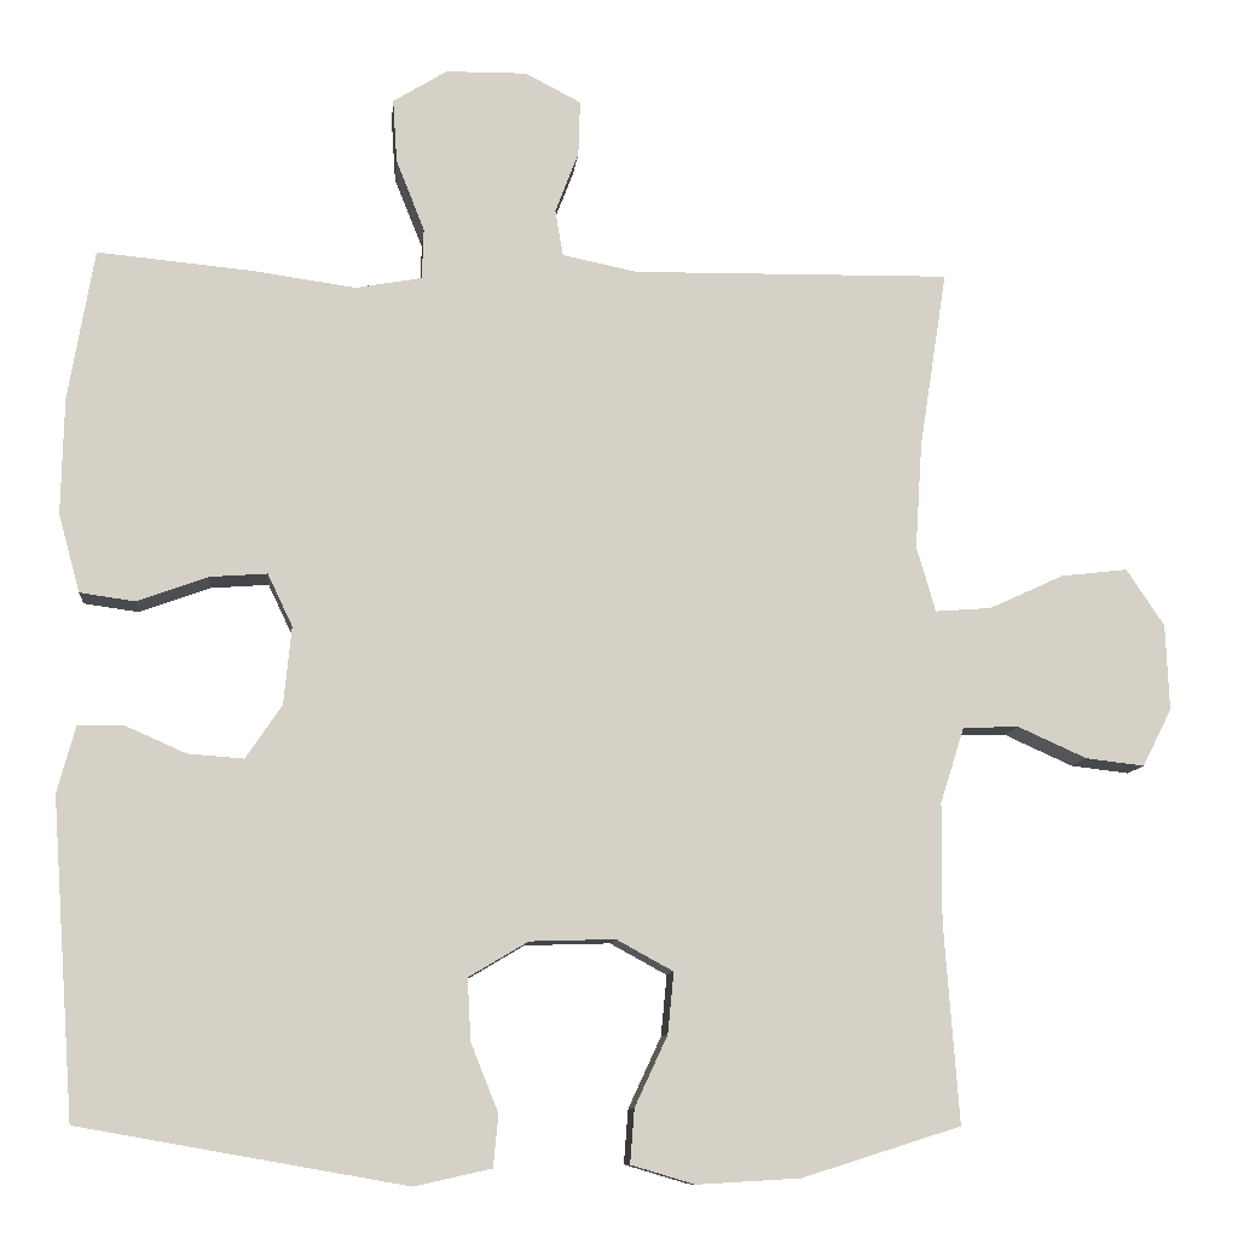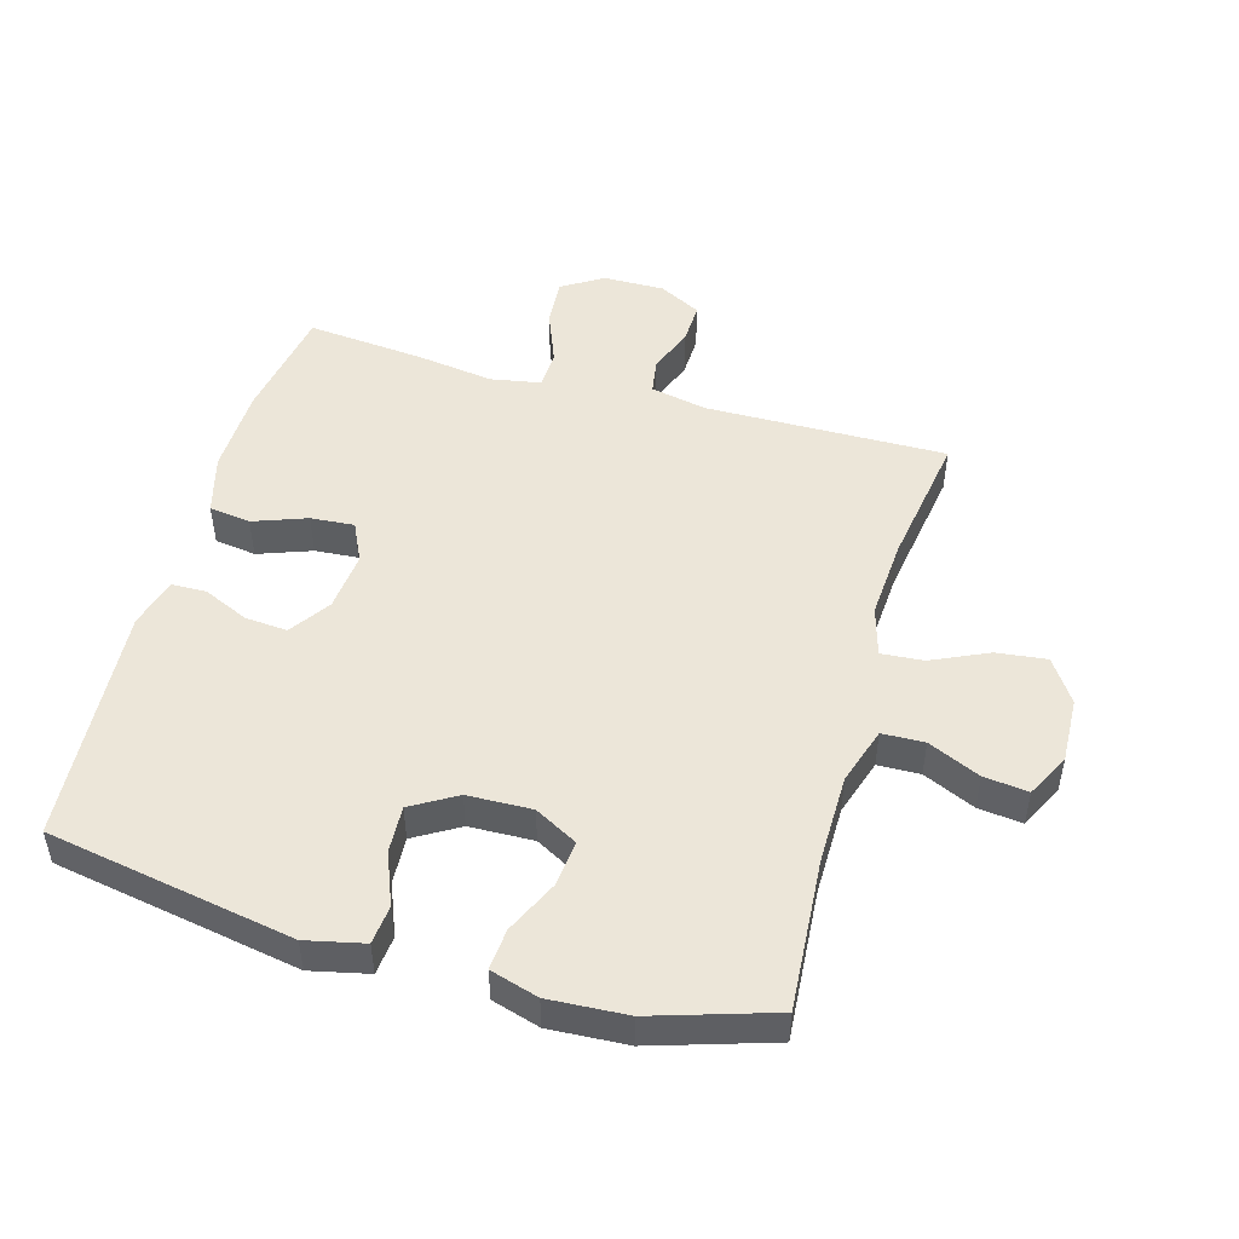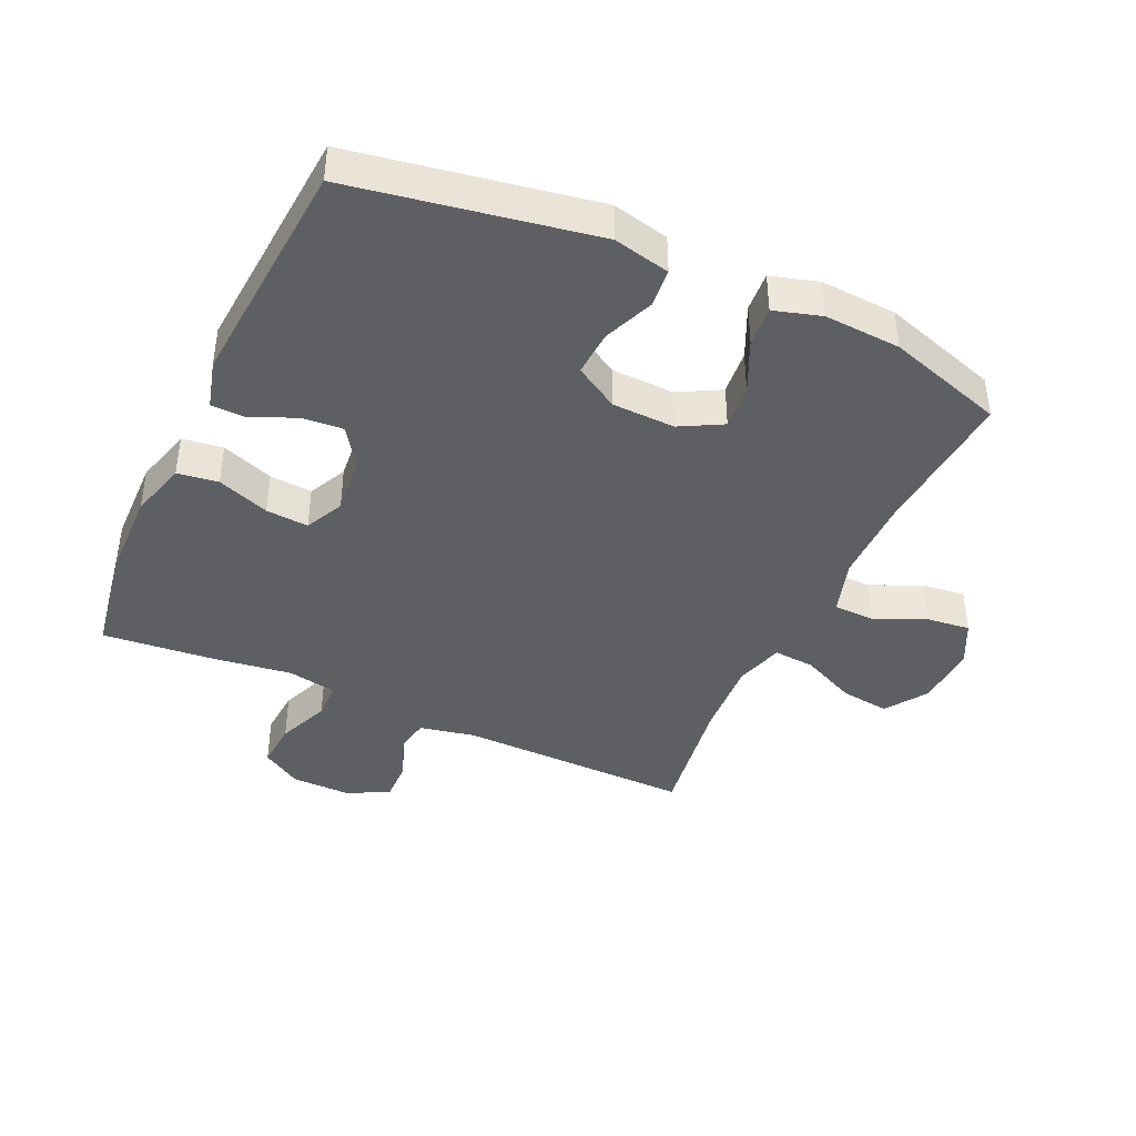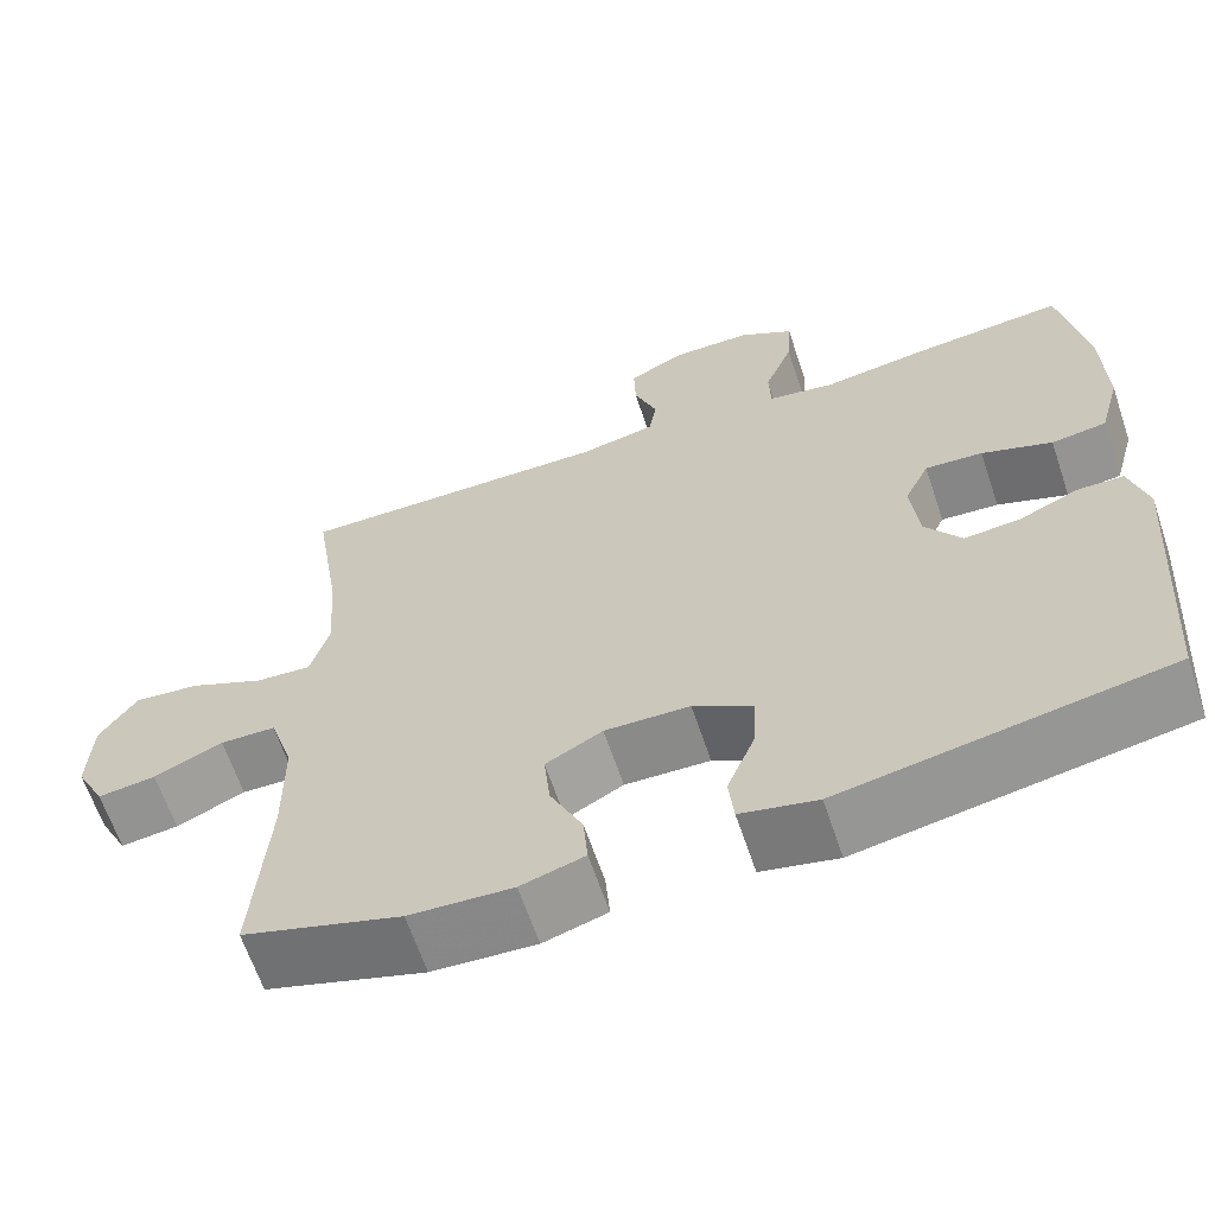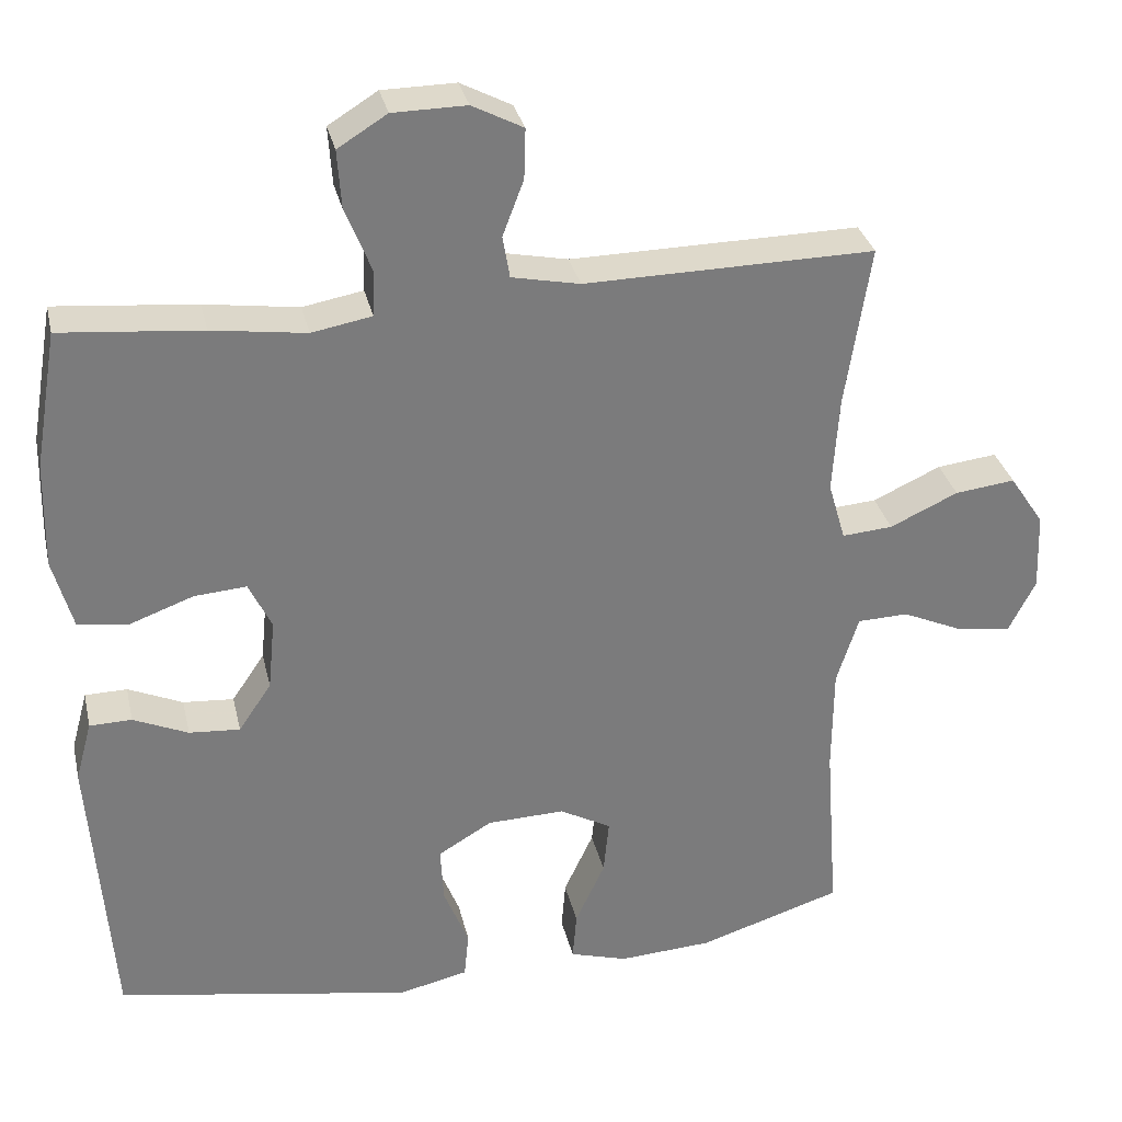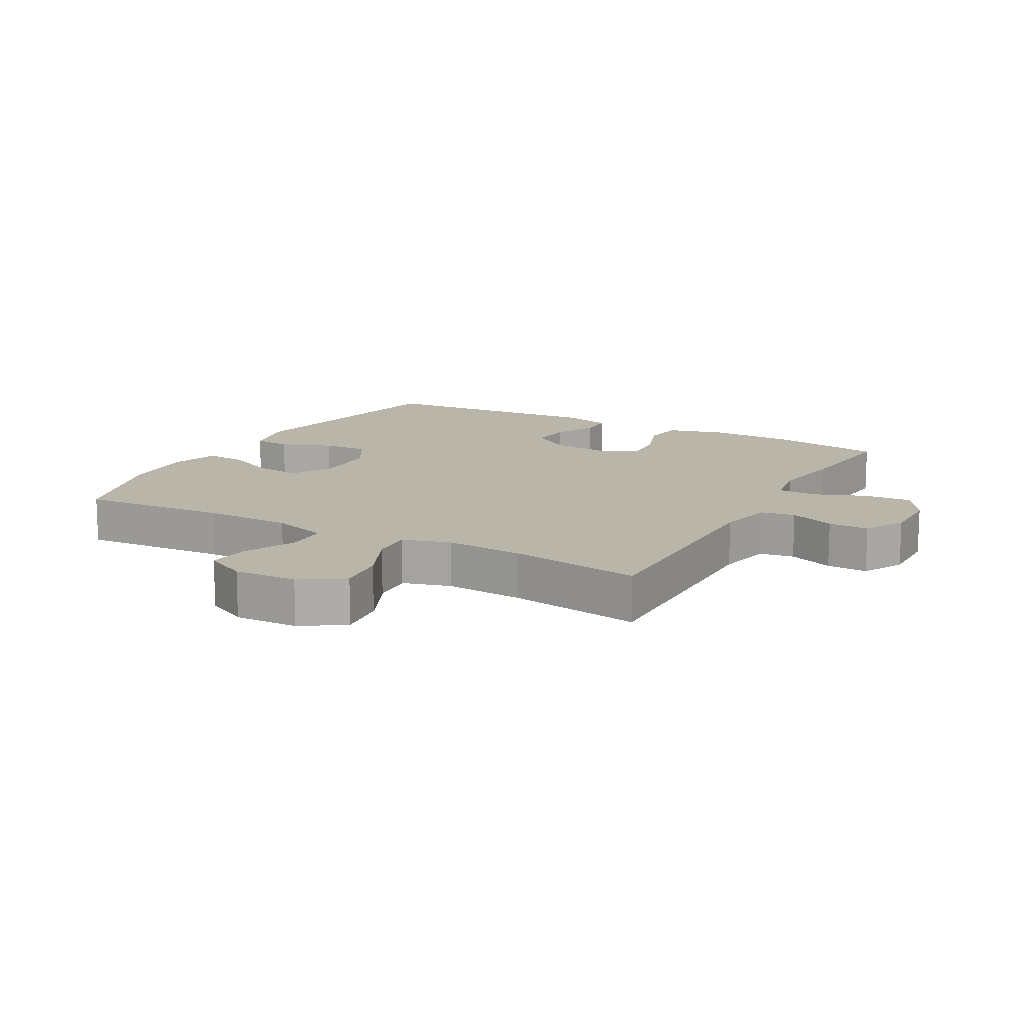
<metadata>
{"format":"obj","ext":"obj","renderer":"f3d","projection":"perspective","resolution":1024,"background":"white","views":[{"elev":-10.0,"azim":174.3,"up":"+Z"},{"elev":49.2,"azim":-164.1,"up":"+Y"},{"elev":-41.3,"azim":155.2,"up":"+Y"},{"elev":-64.1,"azim":18.6,"up":"+Z"},{"elev":31.8,"azim":167.3,"up":"+Z"},{"elev":13.6,"azim":-60.9,"up":"+Y"}]}
</metadata>
<code>
v 0.5 0.07 -0.5
v 0.121 0.07 -0.567
v 0.032 0.07 -0.547
v 0.026 0.07 -0.487
v 0.058 0.07 -0.407
v 0.062 0.07 -0.335
v -0.007 0.07 -0.294
v -0.106 0.07 -0.291
v -0.172 0.07 -0.327
v -0.165 0.07 -0.398
v -0.127 0.07 -0.48
v -0.122 0.07 -0.543
v -0.196 0.07 -0.565
v -0.316 0.07 -0.558
v -0.5 0.07 -0.5
v -0.483 0.07 -0.268
v -0.484 0.07 -0.131
v -0.512 0.07 -0.043
v -0.577 0.07 -0.041
v -0.657 0.07 -0.077
v -0.725 0.07 -0.085
v -0.759 0.07 -0.018
v -0.755 0.07 0.082
v -0.711 0.07 0.148
v -0.634 0.07 0.139
v -0.547 0.07 0.099
v -0.482 0.07 0.094
v -0.46 0.07 0.17
v -0.468 0.07 0.293
v -0.5 0.07 0.5
v -0.13 0.07 0.495
v -0.043 0.07 0.513
v -0.034 0.07 0.567
v -0.061 0.07 0.638
v -0.063 0.07 0.702
v 0.002 0.07 0.736
v 0.096 0.07 0.735
v 0.159 0.07 0.696
v 0.154 0.07 0.622
v 0.121 0.07 0.539
v 0.123 0.07 0.48
v 0.2 0.07 0.466
v 0.32 0.07 0.483
v 0.5 0.07 0.5
v 0.53 0.07 0.324
v 0.533 0.07 0.189
v 0.508 0.07 0.098
v 0.444 0.07 0.089
v 0.362 0.07 0.119
v 0.295 0.07 0.124
v 0.266 0.07 0.063
v 0.275 0.07 -0.028
v 0.317 0.07 -0.09
v 0.382 0.07 -0.085
v 0.452 0.07 -0.054
v 0.506 0.07 -0.055
v 0.527 0.07 -0.132
v 0.5 0 -0.5
v 0.121 0 -0.567
v 0.032 0 -0.547
v 0.026 0 -0.487
v 0.058 0 -0.407
v 0.062 0 -0.335
v -0.007 0 -0.294
v -0.106 0 -0.291
v -0.172 0 -0.327
v -0.165 0 -0.398
v -0.127 0 -0.48
v -0.122 0 -0.543
v -0.196 0 -0.565
v -0.316 0 -0.558
v -0.5 0 -0.5
v -0.483 0 -0.268
v -0.484 0 -0.131
v -0.512 0 -0.043
v -0.577 0 -0.041
v -0.657 0 -0.077
v -0.725 0 -0.085
v -0.759 0 -0.018
v -0.755 0 0.082
v -0.711 0 0.148
v -0.634 0 0.139
v -0.547 0 0.099
v -0.482 0 0.094
v -0.46 0 0.17
v -0.468 0 0.293
v -0.5 0 0.5
v -0.13 0 0.495
v -0.043 0 0.513
v -0.034 0 0.567
v -0.061 0 0.638
v -0.063 0 0.702
v 0.002 0 0.736
v 0.096 0 0.735
v 0.159 0 0.696
v 0.154 0 0.622
v 0.121 0 0.539
v 0.123 0 0.48
v 0.2 0 0.466
v 0.32 0 0.483
v 0.5 0 0.5
v 0.53 0 0.324
v 0.533 0 0.189
v 0.508 0 0.098
v 0.444 0 0.089
v 0.362 0 0.119
v 0.295 0 0.124
v 0.266 0 0.063
v 0.275 0 -0.028
v 0.317 0 -0.09
v 0.382 0 -0.085
v 0.452 0 -0.054
v 0.506 0 -0.055
v 0.527 0 -0.132
f 54 55 56 57
f 53 54 57 1
f 52 53 1 2
f 51 52 2 3
f 46 47 48 49
f 46 49 50
f 45 46 50
f 42 43 44 45
f 41 42 45 50
f 37 38 39 40
f 37 40 41
f 36 37 41
f 33 34 35 36
f 32 33 36 41
f 31 32 41 50
f 29 30 31 50
f 23 24 25 26
f 23 26 27
f 22 23 27
f 19 20 21 22
f 18 19 22 27
f 17 18 27 28
f 13 14 15 16
f 13 16 17 28
f 10 11 12 13
f 9 10 13 28
f 51 3 4 5
f 51 5 6
f 50 51 6 7
f 29 50 7 8
f 8 9 28 29
f 114 113 112 111
f 58 114 111 110
f 59 58 110 109
f 60 59 109 108
f 106 105 104 103
f 107 106 103
f 107 103 102
f 102 101 100 99
f 107 102 99 98
f 97 96 95 94
f 98 97 94
f 98 94 93
f 93 92 91 90
f 98 93 90 89
f 107 98 89 88
f 107 88 87 86
f 83 82 81 80
f 84 83 80
f 84 80 79
f 79 78 77 76
f 84 79 76 75
f 85 84 75 74
f 73 72 71 70
f 85 74 73 70
f 70 69 68 67
f 85 70 67 66
f 62 61 60 108
f 63 62 108
f 64 63 108 107
f 65 64 107 86
f 86 85 66 65
f 1 58 59 2
f 2 59 60 3
f 3 60 61 4
f 4 61 62 5
f 5 62 63 6
f 6 63 64 7
f 7 64 65 8
f 8 65 66 9
f 9 66 67 10
f 10 67 68 11
f 11 68 69 12
f 12 69 70 13
f 13 70 71 14
f 14 71 72 15
f 15 72 73 16
f 16 73 74 17
f 17 74 75 18
f 18 75 76 19
f 19 76 77 20
f 20 77 78 21
f 21 78 79 22
f 22 79 80 23
f 23 80 81 24
f 24 81 82 25
f 25 82 83 26
f 26 83 84 27
f 27 84 85 28
f 28 85 86 29
f 29 86 87 30
f 30 87 88 31
f 31 88 89 32
f 32 89 90 33
f 33 90 91 34
f 34 91 92 35
f 35 92 93 36
f 36 93 94 37
f 37 94 95 38
f 38 95 96 39
f 39 96 97 40
f 40 97 98 41
f 41 98 99 42
f 42 99 100 43
f 43 100 101 44
f 44 101 102 45
f 45 102 103 46
f 46 103 104 47
f 47 104 105 48
f 48 105 106 49
f 49 106 107 50
f 50 107 108 51
f 51 108 109 52
f 52 109 110 53
f 53 110 111 54
f 54 111 112 55
f 55 112 113 56
f 56 113 114 57
f 57 114 58 1

</code>
